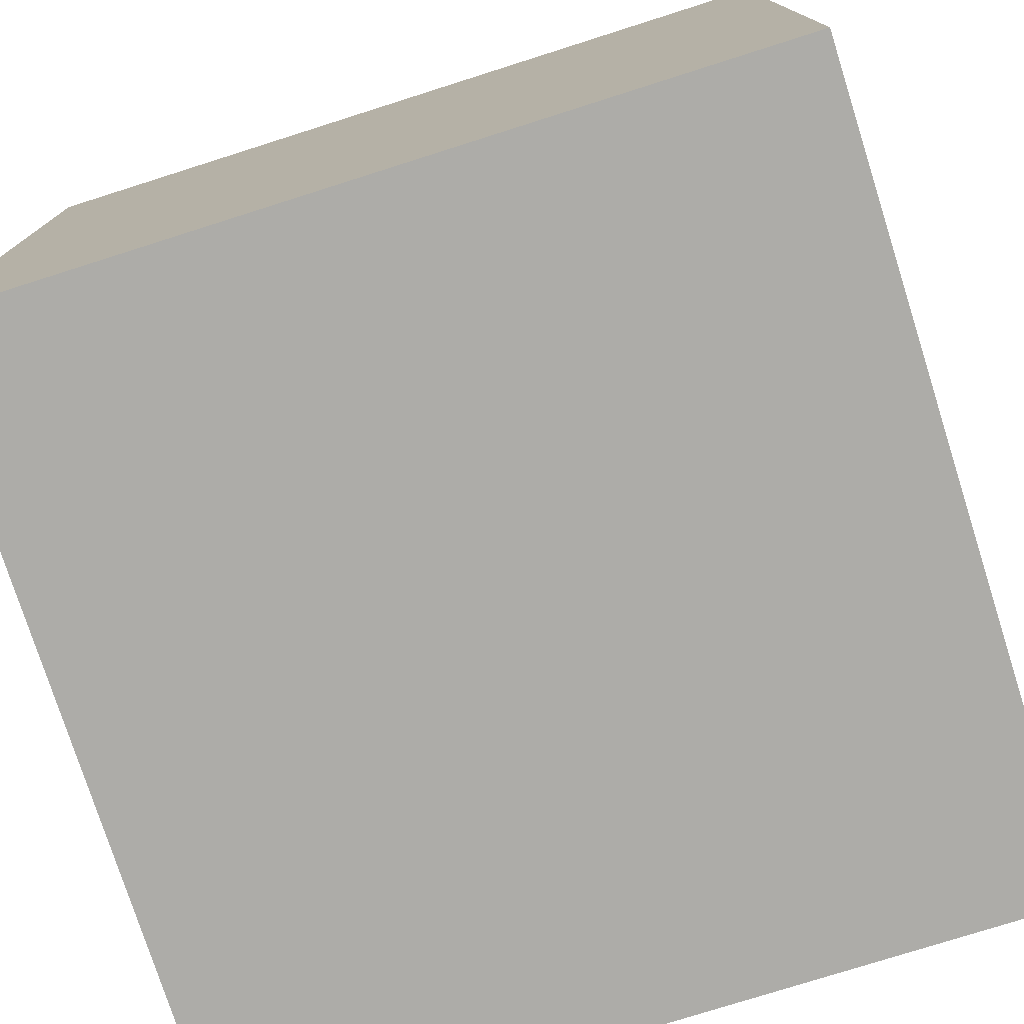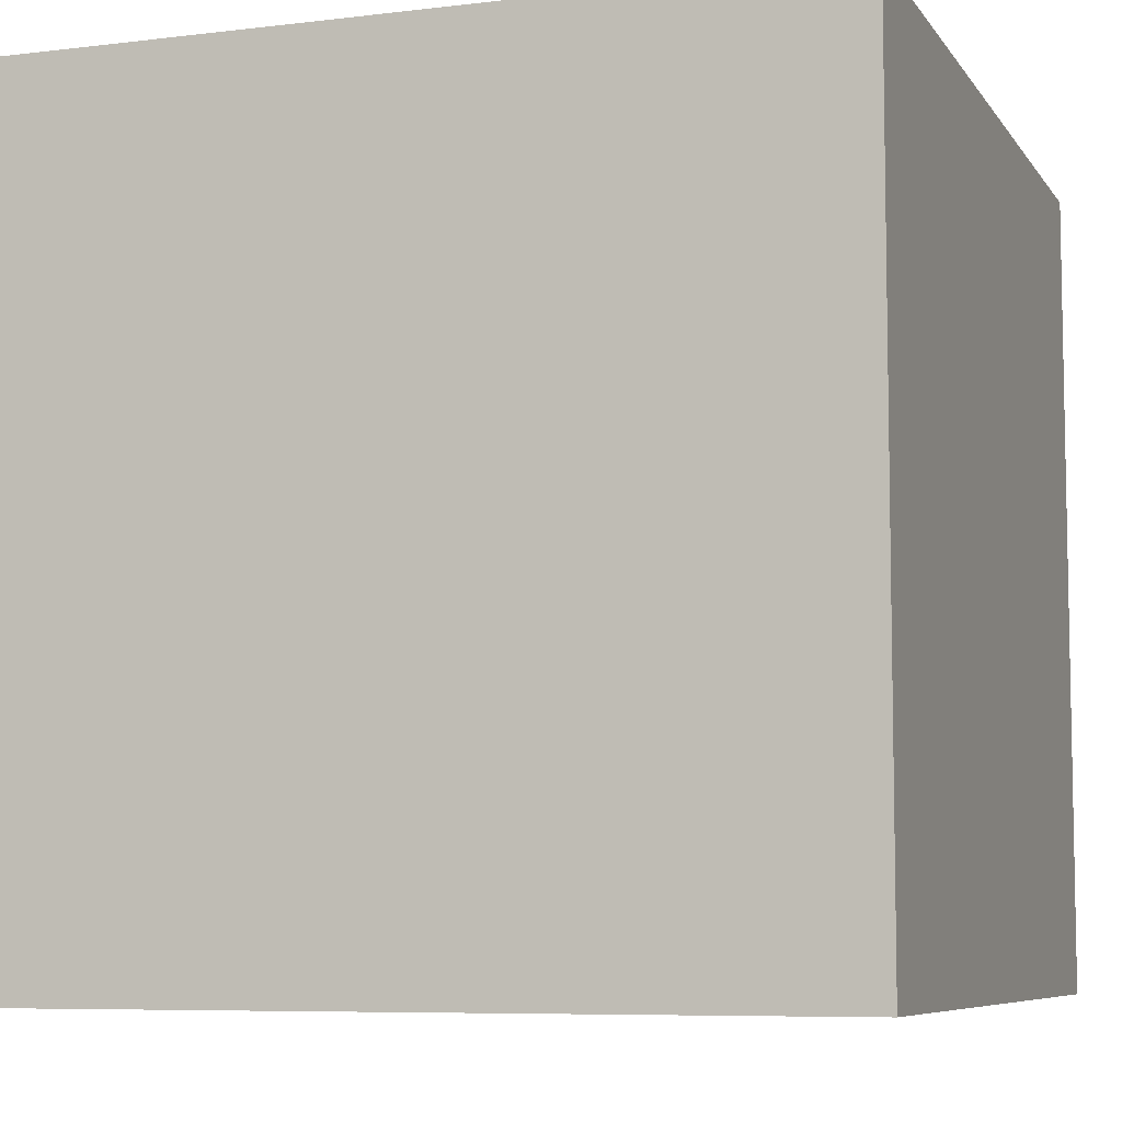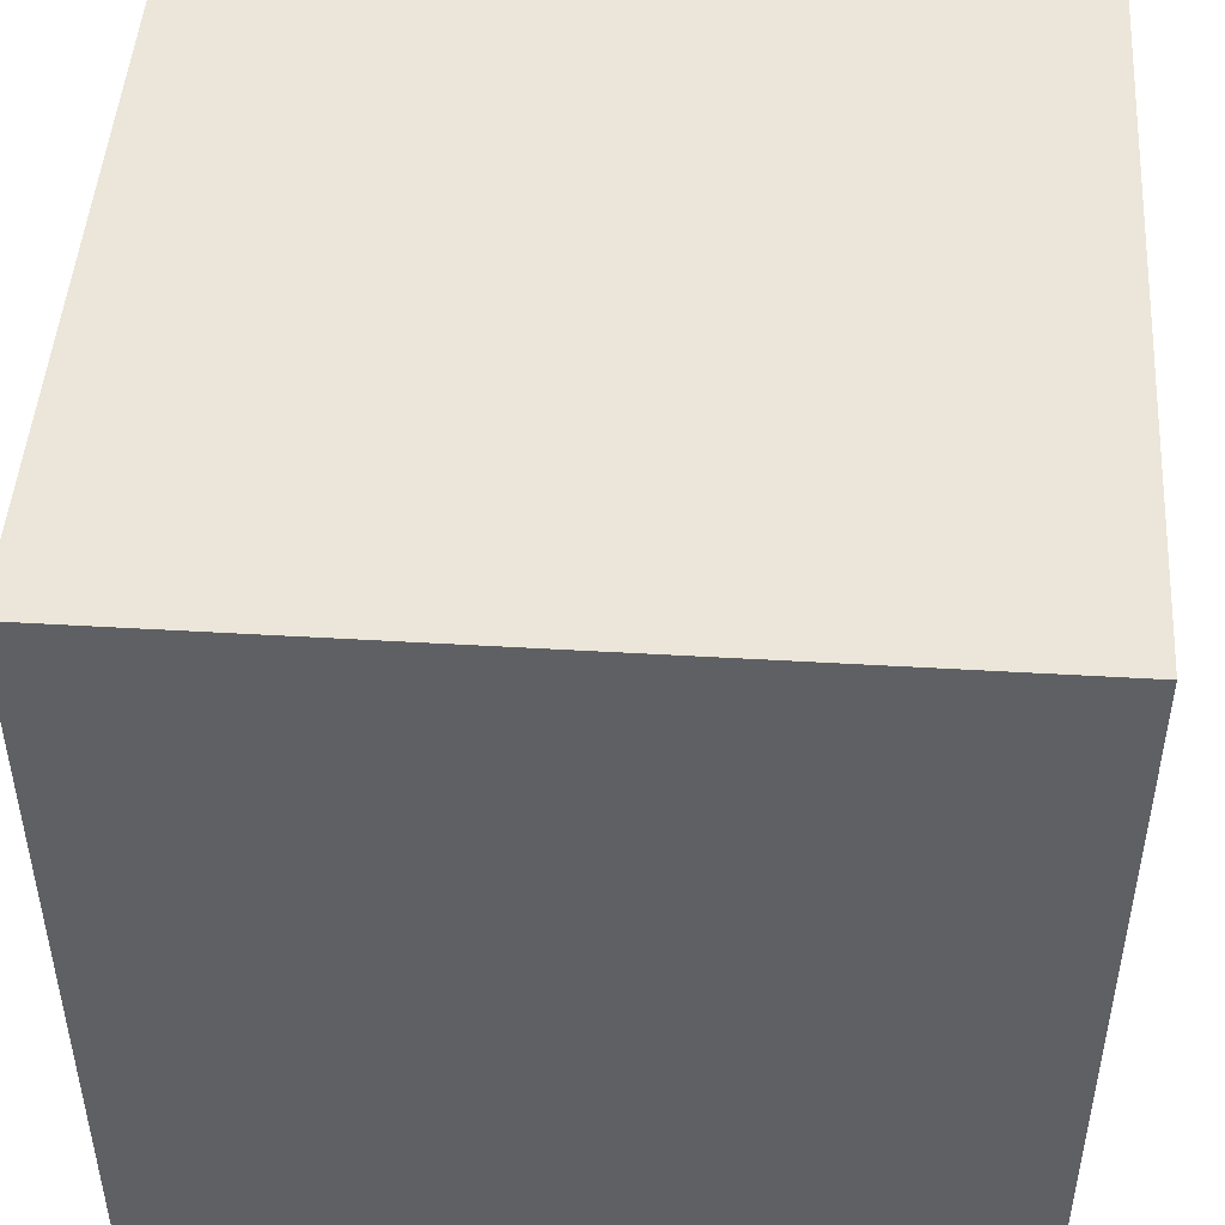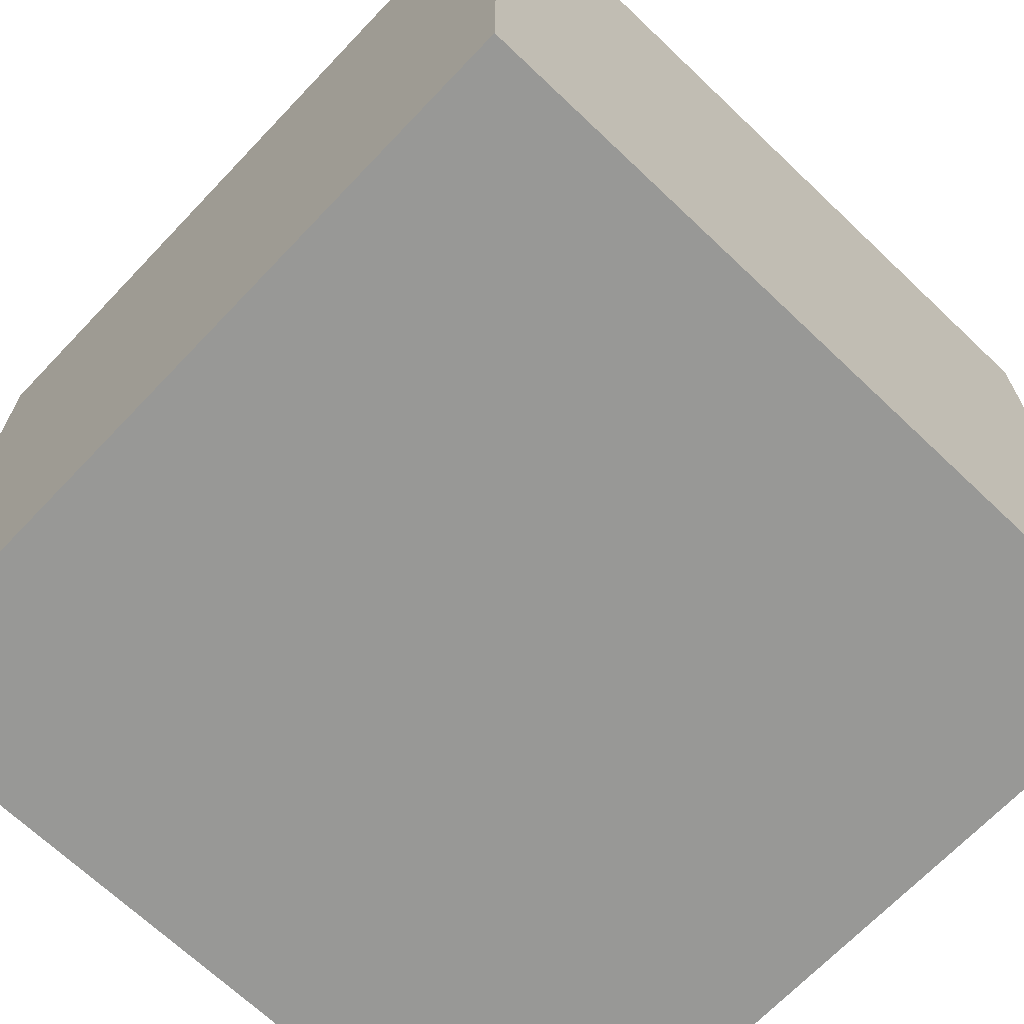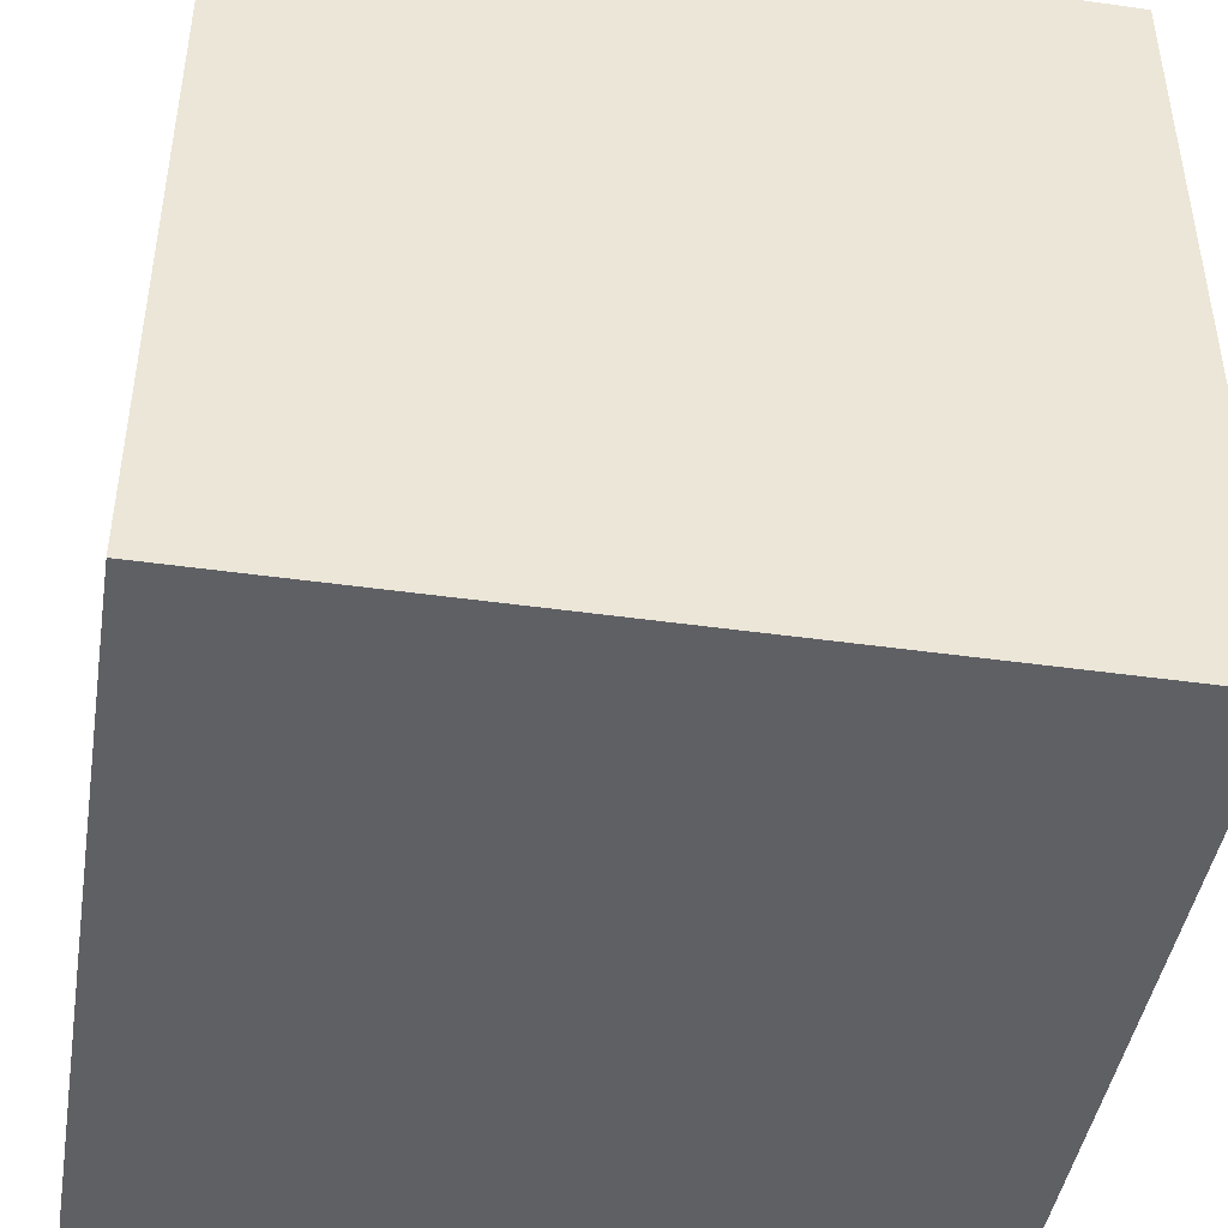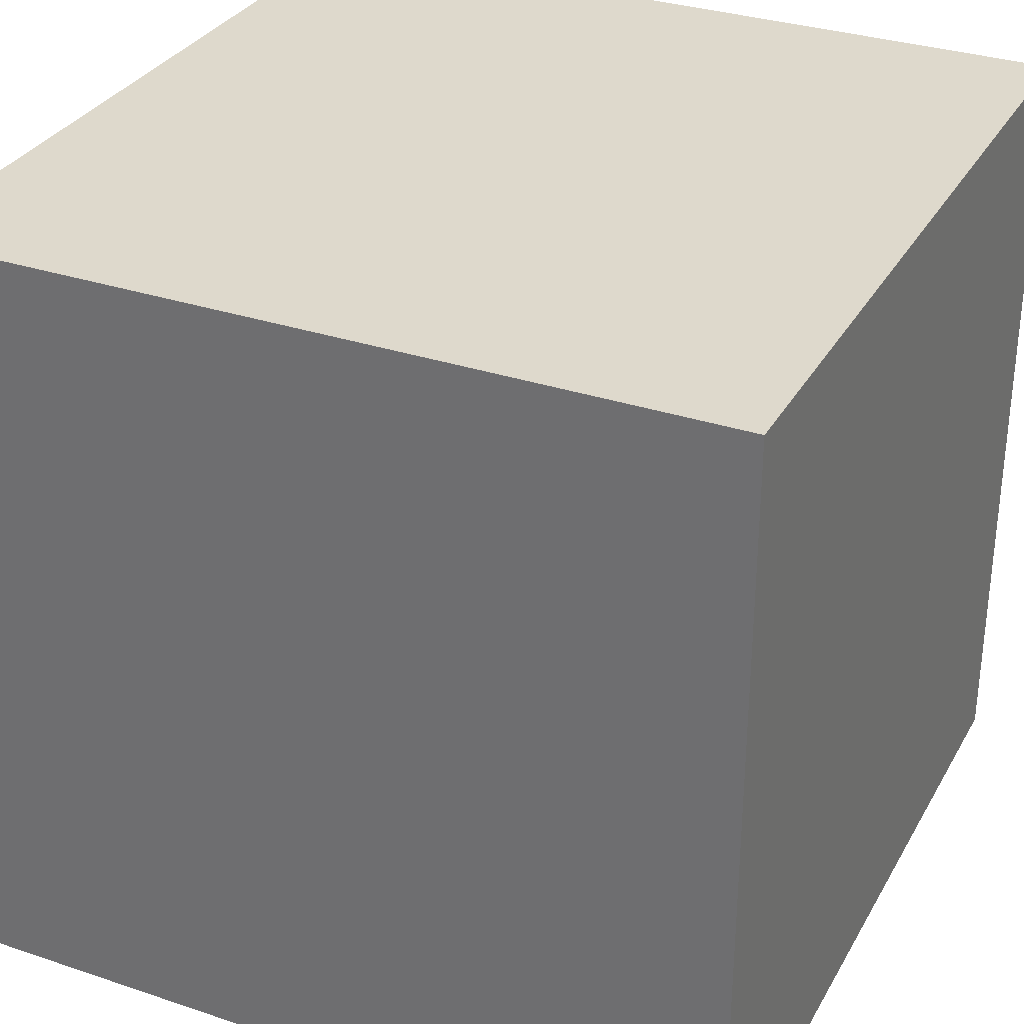
<metadata>
{"format":"obj","ext":"obj","renderer":"f3d","projection":"perspective","resolution":1024,"background":"white","views":[{"elev":-76.7,"azim":107.6,"up":"+Z"},{"elev":-7.2,"azim":109.3,"up":"+Z"},{"elev":47.6,"azim":-176.2,"up":"+Y"},{"elev":-68.4,"azim":-133.6,"up":"+Y"},{"elev":-44.5,"azim":80.7,"up":"+Y"},{"elev":31.9,"azim":115.2,"up":"+Y"}]}
</metadata>
<code>
v 0 0 1
v 0 0 0
v 1 0 0
v 1 0 1
v 0 1 0
v 0 1 1
v 1 1 1
v 1 1 0
f 1 2 3 4
f 5 6 7 8
f 8 3 2 5
f 6 1 4 7
f 5 2 1 6
f 7 4 3 8

</code>
